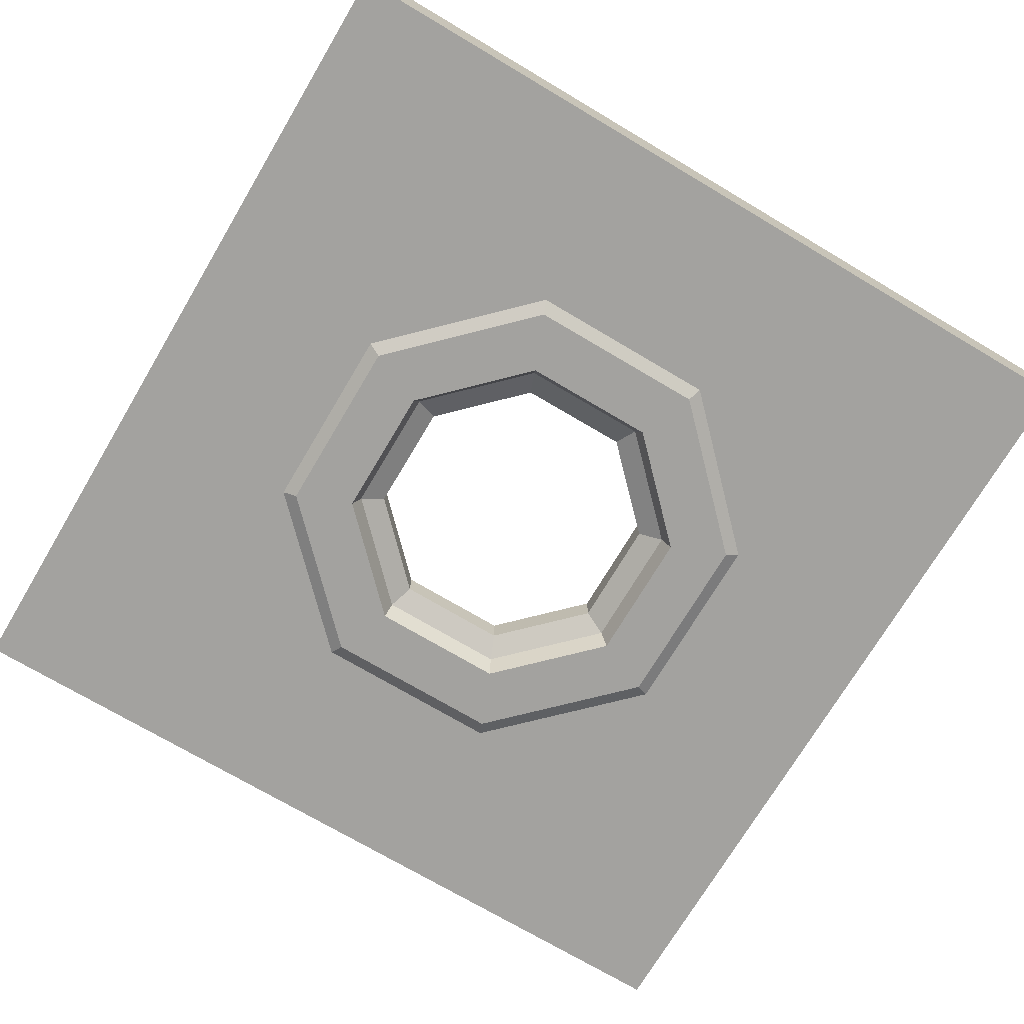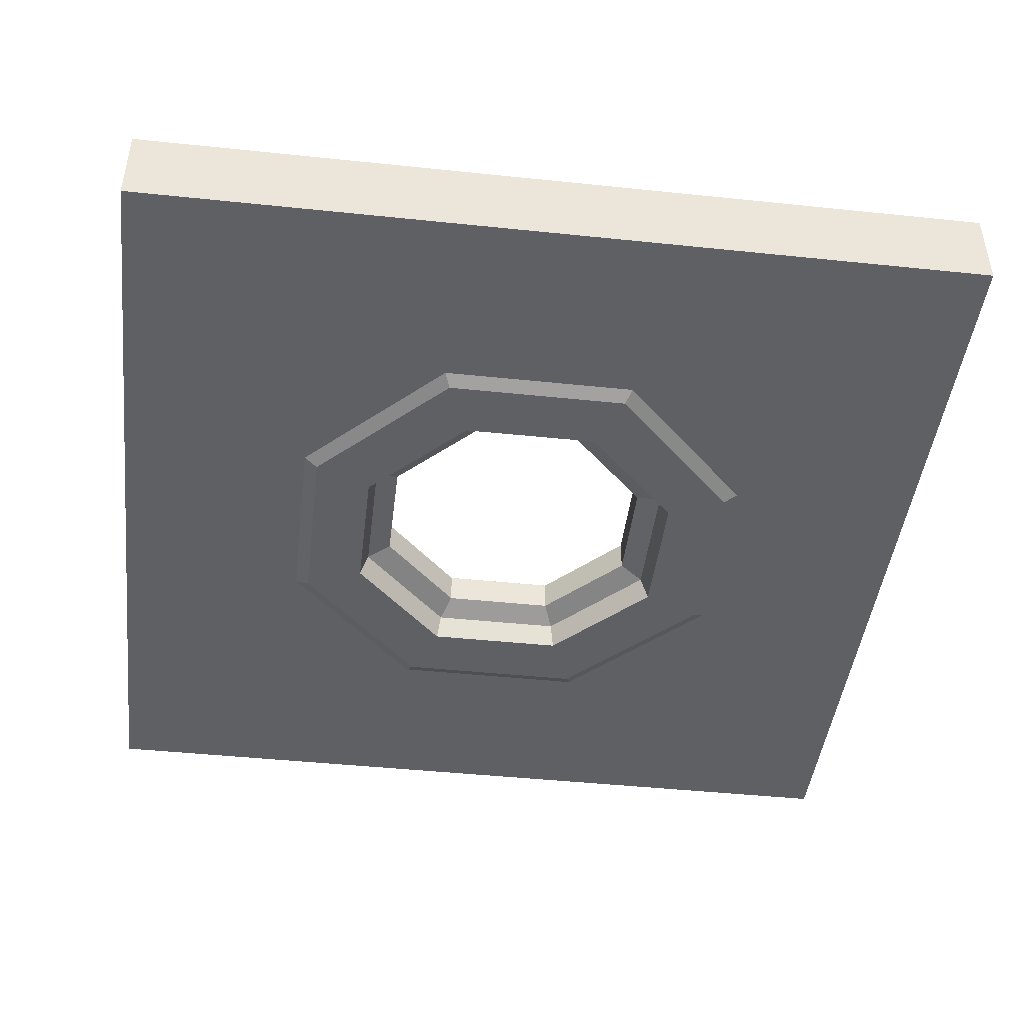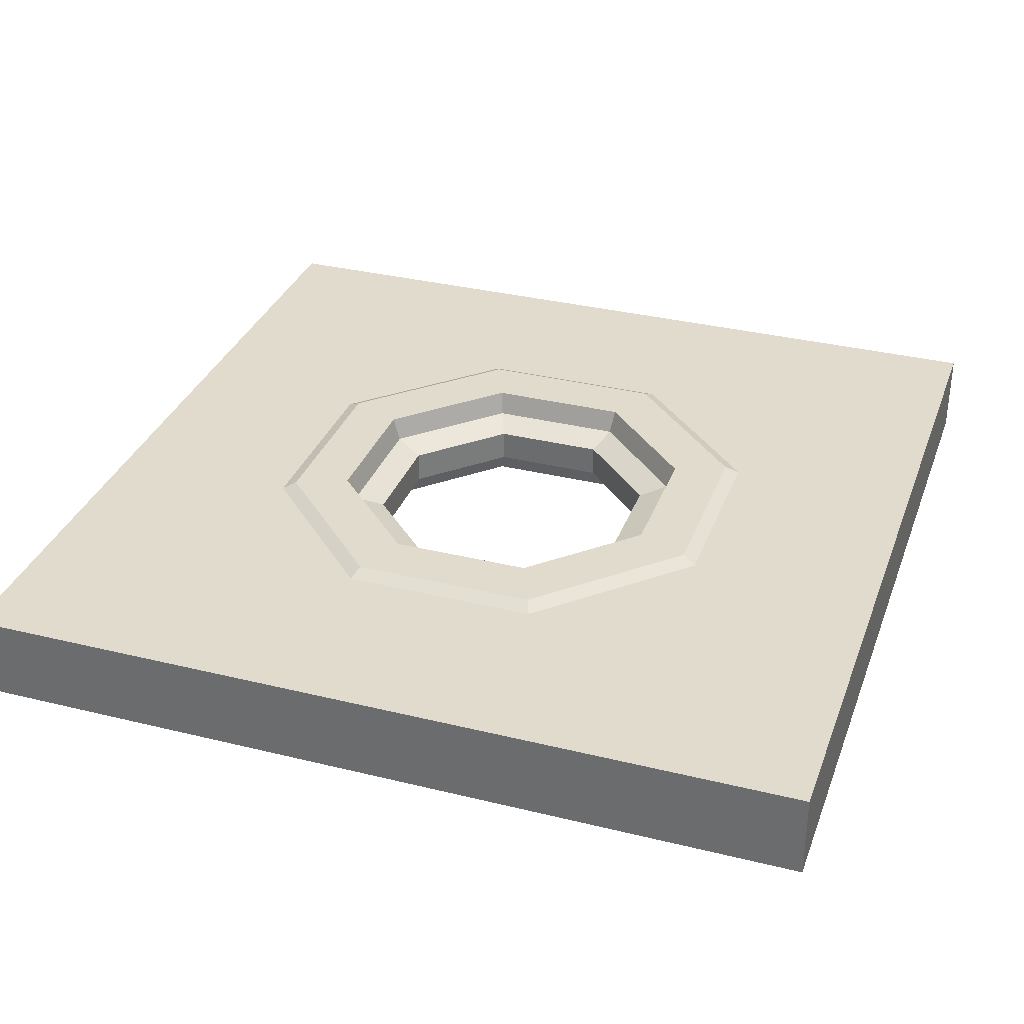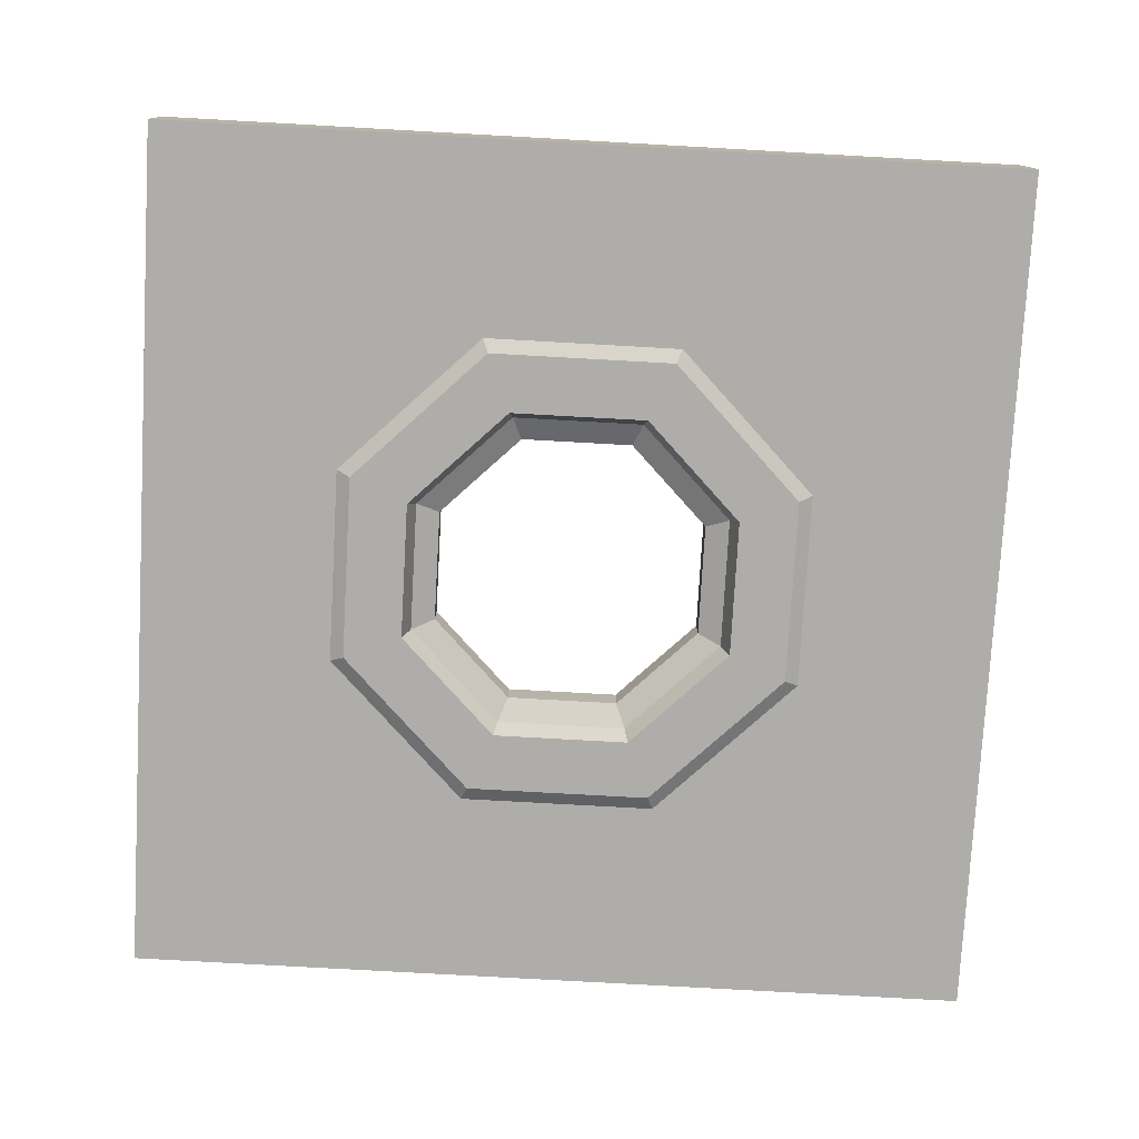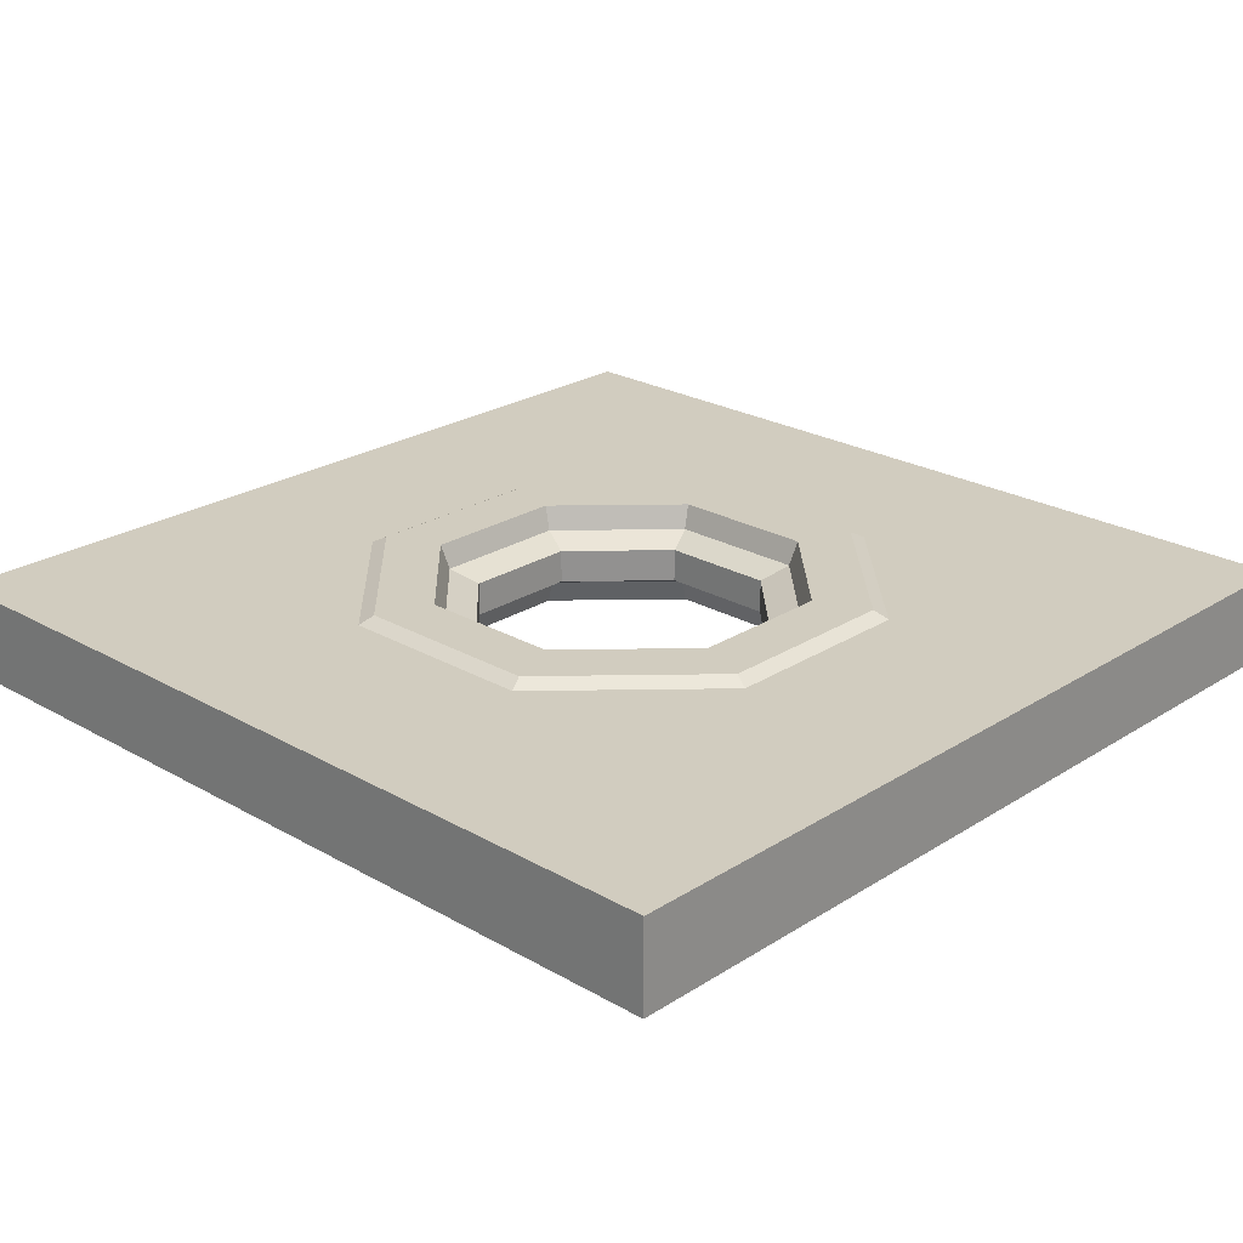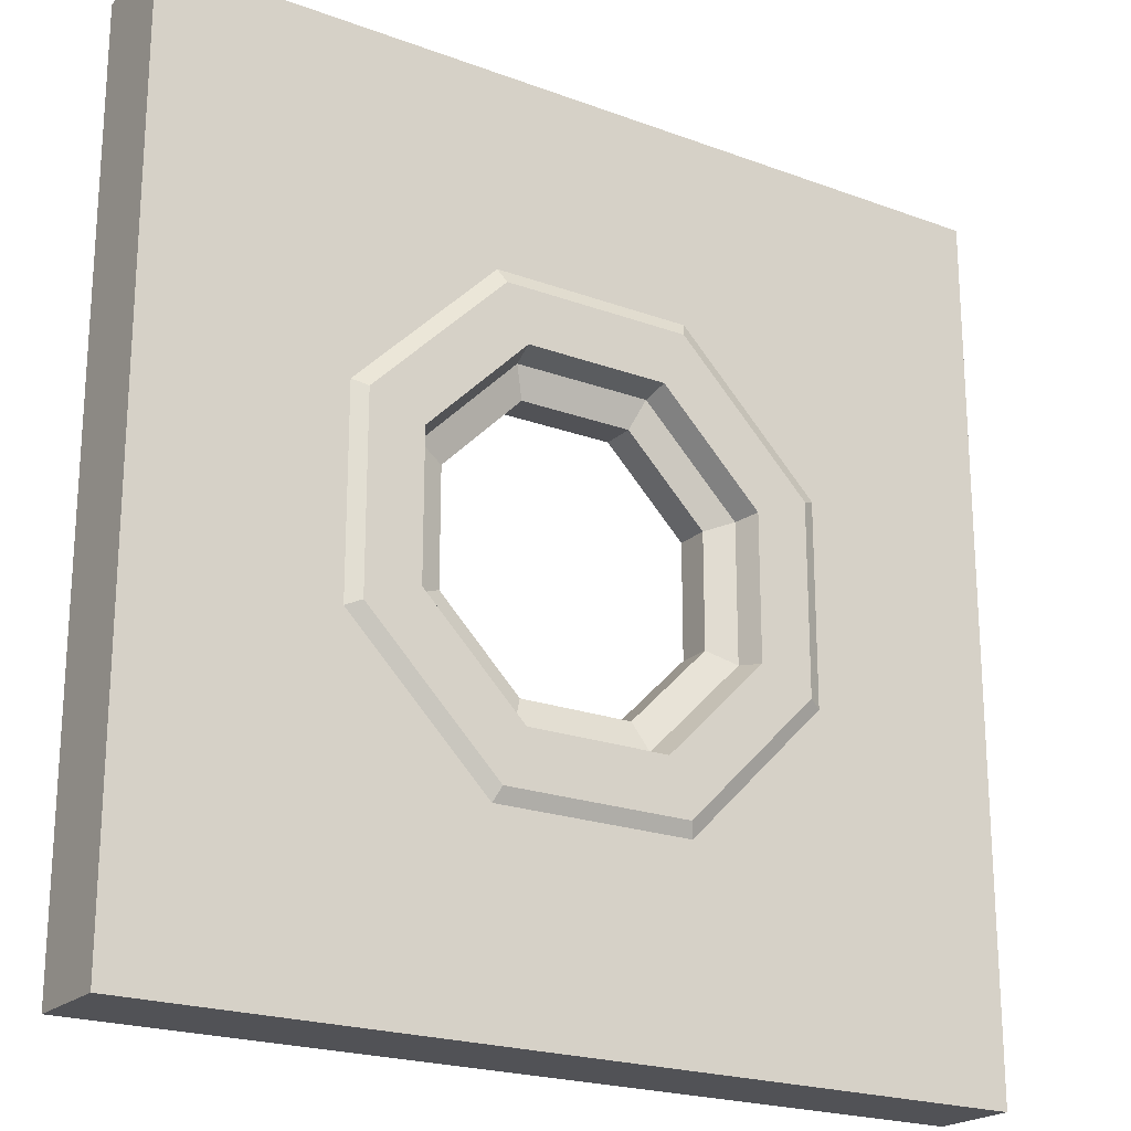
<metadata>
{"format":"obj","ext":"obj","renderer":"f3d","projection":"perspective","resolution":1024,"background":"white","views":[{"elev":-72.4,"azim":-30.7,"up":"+Z"},{"elev":-45.0,"azim":-96.9,"up":"+Z"},{"elev":33.2,"azim":108.7,"up":"+Z"},{"elev":-77.4,"azim":176.8,"up":"+Z"},{"elev":24.1,"azim":-136.5,"up":"+Z"},{"elev":-21.3,"azim":-33.4,"up":"+Y"}]}
</metadata>
<code>
v -0.009766 0 25
v 500 0 25
v -0.009766 500 25
v 500 500 25
v -0.009766 500 -25
v 500 500 -25
v -0.009766 0 -25
v 500 0 -25
v 112.1 192.9 25
v 387.9 192.9 25
v 387.9 307.1 25
v 112.1 307.1 25
v 112.1 307.1 -25
v 387.9 307.1 -25
v 387.9 192.9 -25
v 112.1 192.9 -25
v 192.9 112.1 25
v 307.1 112.1 25
v 192.9 387.9 25
v 307.1 387.9 25
v 192.9 387.9 -25
v 307.1 387.9 -25
v 192.9 112.1 -25
v 307.1 112.1 -25
v 120.1 196.2 29.16
v 196.2 120.1 29.16
v 208.9 150.9 29.16
v 150.9 209 29.16
v 303.8 120.1 29.16
v 291 150.9 29.16
v 379.9 196.2 29.16
v 349.1 209 29.16
v 379.9 303.8 29.16
v 349.1 291 29.16
v 303.8 379.9 29.16
v 291 349.1 29.16
v 196.2 379.9 29.16
v 208.9 349.1 29.16
v 120.1 303.8 29.16
v 150.9 291 29.16
v 120.1 303.8 -29.16
v 196.2 379.9 -29.16
v 210.1 346.3 -29.16
v 153.7 289.9 -29.16
v 303.8 379.9 -29.16
v 289.9 346.3 -29.16
v 379.9 303.8 -29.16
v 346.3 289.9 -29.16
v 379.9 196.2 -29.16
v 346.3 210.1 -29.16
v 303.8 120.1 -29.16
v 289.9 153.7 -29.16
v 196.2 120.1 -29.16
v 210.1 153.7 -29.16
v 120.1 196.2 -29.16
v 153.7 210.1 -29.16
v 155.6 210.9 15.68
v 210.9 155.7 15.68
v 289.1 155.7 15.68
v 344.3 210.9 15.68
v 344.3 289.1 15.68
v 289.1 344.3 15.68
v 210.9 344.3 15.68
v 155.6 289.1 15.68
v 158.3 288 -15.68
v 212 341.7 -15.68
v 288 341.7 -15.68
v 341.7 288 -15.68
v 341.7 212 -15.68
v 288 158.3 -15.68
v 212 158.3 -15.68
v 158.3 212 -15.68
v 171.8 217.6 9.414
v 217.6 171.8 9.414
v 282.4 171.8 9.414
v 328.2 217.6 9.414
v 328.2 282.4 9.414
v 282.4 328.2 9.414
v 217.6 328.2 9.414
v 171.8 282.4 9.414
v 171.8 282.4 -9.414
v 217.6 328.2 -9.414
v 282.4 328.2 -9.414
v 328.2 282.4 -9.414
v 328.2 217.6 -9.414
v 282.4 171.8 -9.414
v 217.6 171.8 -9.414
v 171.8 217.6 -9.414
v -0.009766 500 0
v 500 500 0
v 500 0 0
v -0.009766 0 0
f 89 90 6 5
f 7 8 91 92
f 90 91 8 6
f 7 92 89 5
f 1 17 9
f 2 4 11 10
f 4 20 11
f 3 1 9 12
f 5 6 22 21
f 6 8 15 14
f 8 7 23 24
f 7 5 13 16
f 18 2 10
f 1 2 18 17
f 19 3 12
f 4 3 19 20
f 22 6 14
f 5 21 13
f 23 7 16
f 8 24 15
f 25 26 27 28
f 26 29 30 27
f 29 31 32 30
f 31 33 34 32
f 33 35 36 34
f 35 37 38 36
f 37 39 40 38
f 39 25 28 40
f 41 42 43 44
f 42 45 46 43
f 45 47 48 46
f 47 49 50 48
f 49 51 52 50
f 51 53 54 52
f 53 55 56 54
f 55 41 44 56
f 9 17 26 25
f 17 18 29 26
f 18 10 31 29
f 10 11 33 31
f 11 20 35 33
f 34 36 62 61
f 20 19 37 35
f 36 38 63 62
f 19 12 39 37
f 38 40 64 63
f 12 9 25 39
f 40 28 57 64
f 13 21 42 41
f 21 22 45 42
f 22 14 47 45
f 14 15 49 47
f 15 24 51 49
f 50 52 70 69
f 24 23 53 51
f 52 54 71 70
f 23 16 55 53
f 54 56 72 71
f 16 13 41 55
f 56 44 65 72
f 27 58 57 28
f 30 59 58 27
f 32 60 59 30
f 34 61 60 32
f 43 66 65 44
f 46 67 66 43
f 48 68 67 46
f 50 69 68 48
f 57 58 74 73
f 58 59 75 74
f 59 60 76 75
f 60 61 77 76
f 61 62 78 77
f 62 63 79 78
f 63 64 80 79
f 64 57 73 80
f 65 66 82 81
f 66 67 83 82
f 67 68 84 83
f 68 69 85 84
f 69 70 86 85
f 70 71 87 86
f 71 72 88 87
f 72 65 81 88
f 83 84 77 78
f 82 83 78 79
f 80 81 82 79
f 88 81 80 73
f 84 85 76 77
f 85 86 75 76
f 86 87 74 75
f 87 88 73 74
f 3 4 90 89
f 2 91 90 4
f 92 91 2 1
f 89 92 1 3

</code>
